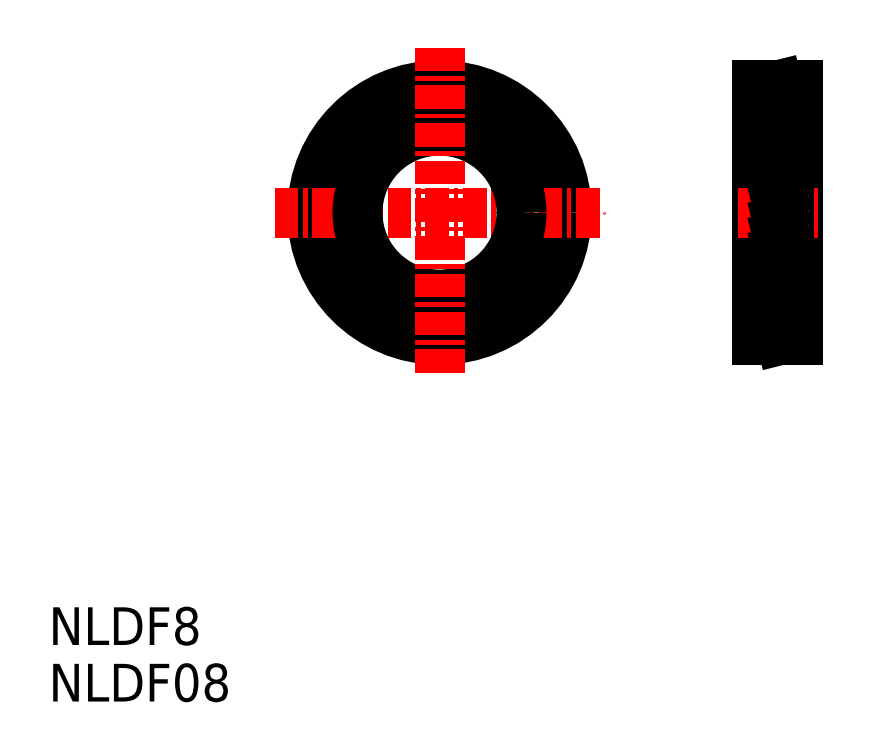
<metadata>
{"format":"dxf","ext":"dxf","renderer":"ezdxf+matplotlib","layout":"modelspace","background":"white","min_lineweight":24,"dpi":150}
</metadata>
<code>
0
SECTION
2
ENTITIES
0
TEXT
8
0
10
2
20
-5.382
30
0
40
2
1
NLDF08
0
TEXT
8
0
10
2
20
-2.382
30
0
40
2
1
NLDF8
0
CIRCLE
8
0
10
22.74
20
20.56
30
0
40
6.75
0
LINE
8
CENTER
10
13.99
20
20.56
30
0
11
31.49
21
20.56
31
0
0
CIRCLE
8
0
10
22.74
20
20.56
30
0
40
4.35
0
LINE
8
CENTER
10
22.74
20
29.31
30
0
11
22.74
21
11.81
31
0
0
LINE
8
0
10
41.79
20
13.81
30
0
11
41.79
21
27.31
31
0
0
LINE
8
0
10
39.59
20
13.81
30
0
11
39.59
21
27.31
31
0
0
LINE
8
0
10
39.59
20
13.81
30
0
11
41.79
21
13.81
31
0
0
LINE
8
CENTER
10
38.59
20
20.56
30
0
11
42.8
21
20.56
31
0
0
LINE
8
0
10
41.79
20
20.56
30
0
11
41.79
21
20.56
31
0
0
LINE
8
0
10
39.59
20
27.31
30
0
11
41.79
21
27.31
31
0
0
LINE
8
0
10
39.59
20
24.91
30
0
11
41.79
21
24.91
31
0
0
LINE
8
0
10
39.59
20
16.21
30
0
11
41.79
21
16.21
31
0
0
LINE
8
0
10
40.69
20
26.51
30
0
11
40.89
21
26.51
31
0
0
LINE
8
0
10
40.69
20
27.31
30
0
11
40.89
21
26.51
31
0
0
LINE
8
0
10
40.69
20
25.71
30
0
11
40.89
21
25.71
31
0
0
LINE
8
0
10
40.69
20
26.51
30
0
11
40.89
21
25.71
31
0
0
LINE
8
0
10
40.69
20
24.91
30
0
11
40.89
21
24.91
31
0
0
LINE
8
0
10
40.69
20
25.71
30
0
11
40.89
21
24.91
31
0
0
LINE
8
0
10
40.69
20
24.11
30
0
11
40.89
21
24.11
31
0
0
LINE
8
0
10
40.69
20
24.91
30
0
11
40.89
21
24.11
31
0
0
LINE
8
0
10
40.69
20
23.31
30
0
11
40.89
21
23.31
31
0
0
LINE
8
0
10
40.69
20
24.11
30
0
11
40.89
21
23.31
31
0
0
LINE
8
0
10
40.69
20
22.51
30
0
11
40.89
21
22.51
31
0
0
LINE
8
0
10
40.69
20
23.31
30
0
11
40.89
21
22.51
31
0
0
LINE
8
0
10
40.69
20
21.71
30
0
11
40.89
21
21.71
31
0
0
LINE
8
0
10
40.69
20
22.51
30
0
11
40.89
21
21.71
31
0
0
LINE
8
0
10
40.69
20
20.91
30
0
11
40.89
21
20.91
31
0
0
LINE
8
0
10
40.69
20
21.71
30
0
11
40.89
21
20.91
31
0
0
LINE
8
0
10
40.69
20
20.11
30
0
11
40.89
21
20.11
31
0
0
LINE
8
0
10
40.69
20
20.91
30
0
11
40.89
21
20.11
31
0
0
LINE
8
0
10
40.69
20
19.31
30
0
11
40.89
21
19.31
31
0
0
LINE
8
0
10
40.69
20
20.11
30
0
11
40.89
21
19.31
31
0
0
LINE
8
0
10
40.69
20
18.51
30
0
11
40.89
21
18.51
31
0
0
LINE
8
0
10
40.69
20
19.31
30
0
11
40.89
21
18.51
31
0
0
LINE
8
0
10
40.69
20
17.71
30
0
11
40.89
21
17.71
31
0
0
LINE
8
0
10
40.69
20
18.51
30
0
11
40.89
21
17.71
31
0
0
LINE
8
0
10
40.69
20
16.91
30
0
11
40.89
21
16.91
31
0
0
LINE
8
0
10
40.69
20
17.71
30
0
11
40.89
21
16.91
31
0
0
LINE
8
0
10
40.69
20
16.11
30
0
11
40.89
21
16.11
31
0
0
LINE
8
0
10
40.69
20
16.91
30
0
11
40.89
21
16.11
31
0
0
LINE
8
0
10
40.69
20
15.31
30
0
11
40.89
21
15.31
31
0
0
LINE
8
0
10
40.69
20
16.11
30
0
11
40.89
21
15.31
31
0
0
LINE
8
0
10
40.69
20
14.51
30
0
11
40.89
21
14.51
31
0
0
LINE
8
0
10
40.69
20
15.31
30
0
11
40.89
21
14.51
31
0
0
LINE
8
0
10
40.69
20
14.51
30
0
11
40.86
21
13.81
31
0
0
VIEWPORT
8
0
10
5.802
20
4.081
30
0
40
10.8
41
7.178
68
     2
69
     1
0
VIEWPORT
8
0
10
5.722
20
4.008
30
0
40
9.155
41
6.413
68
     1
69
     2
0
ENDSEC
0
EOF

</code>
